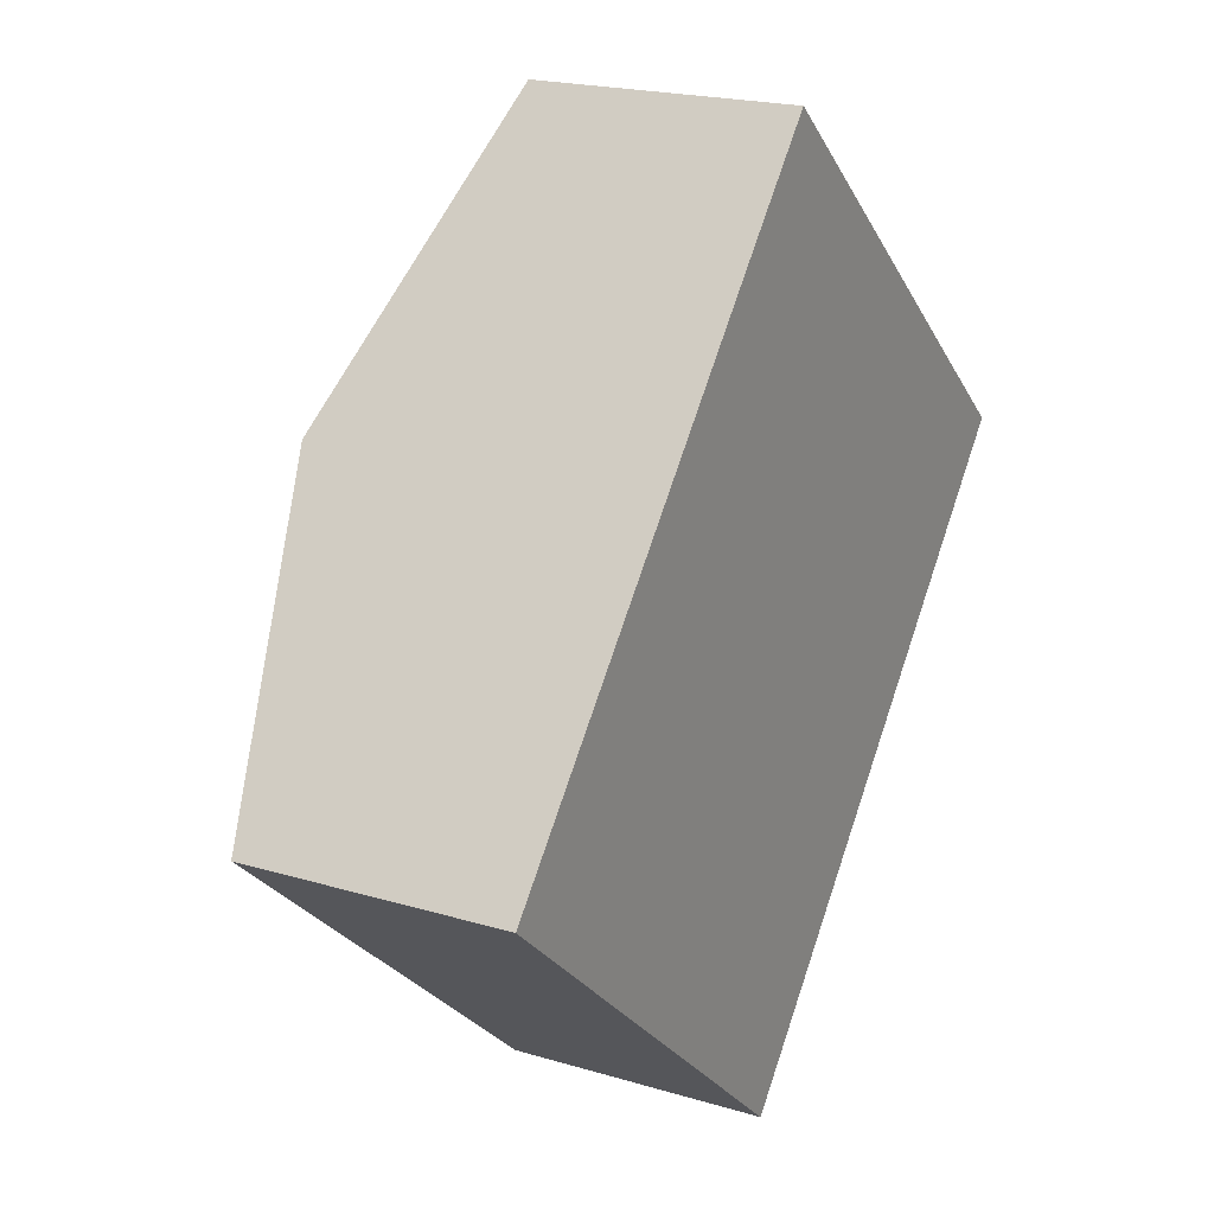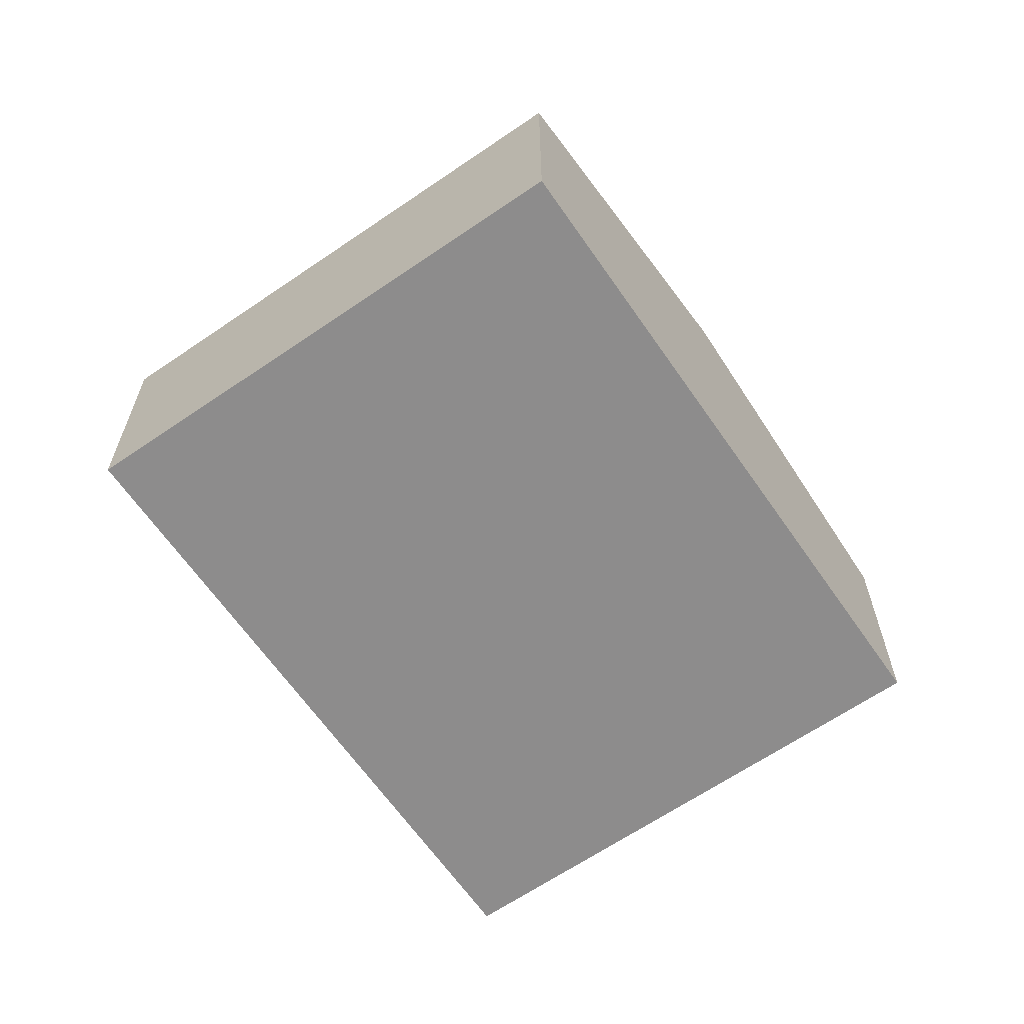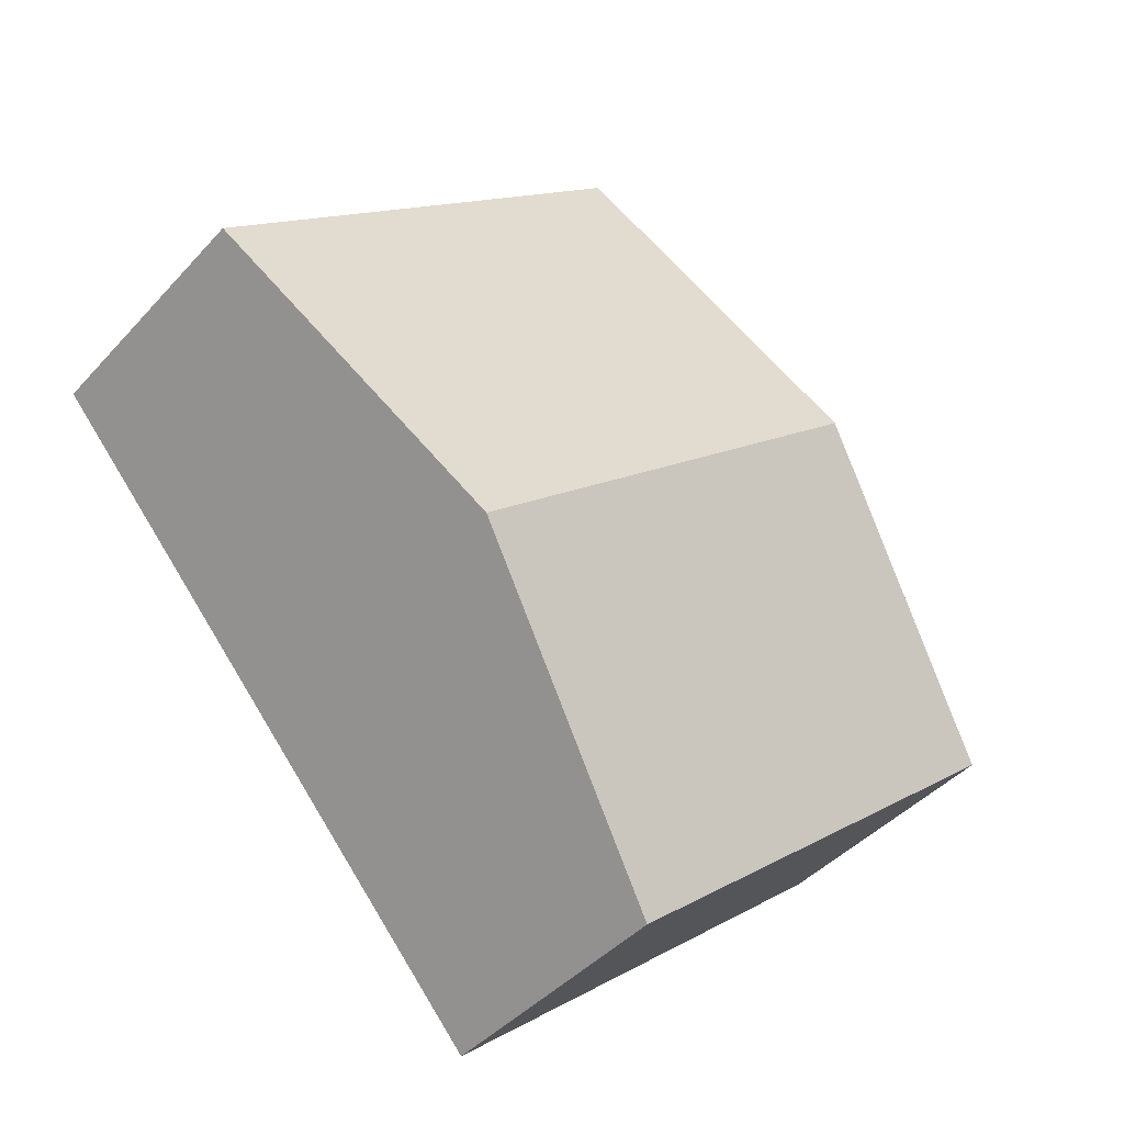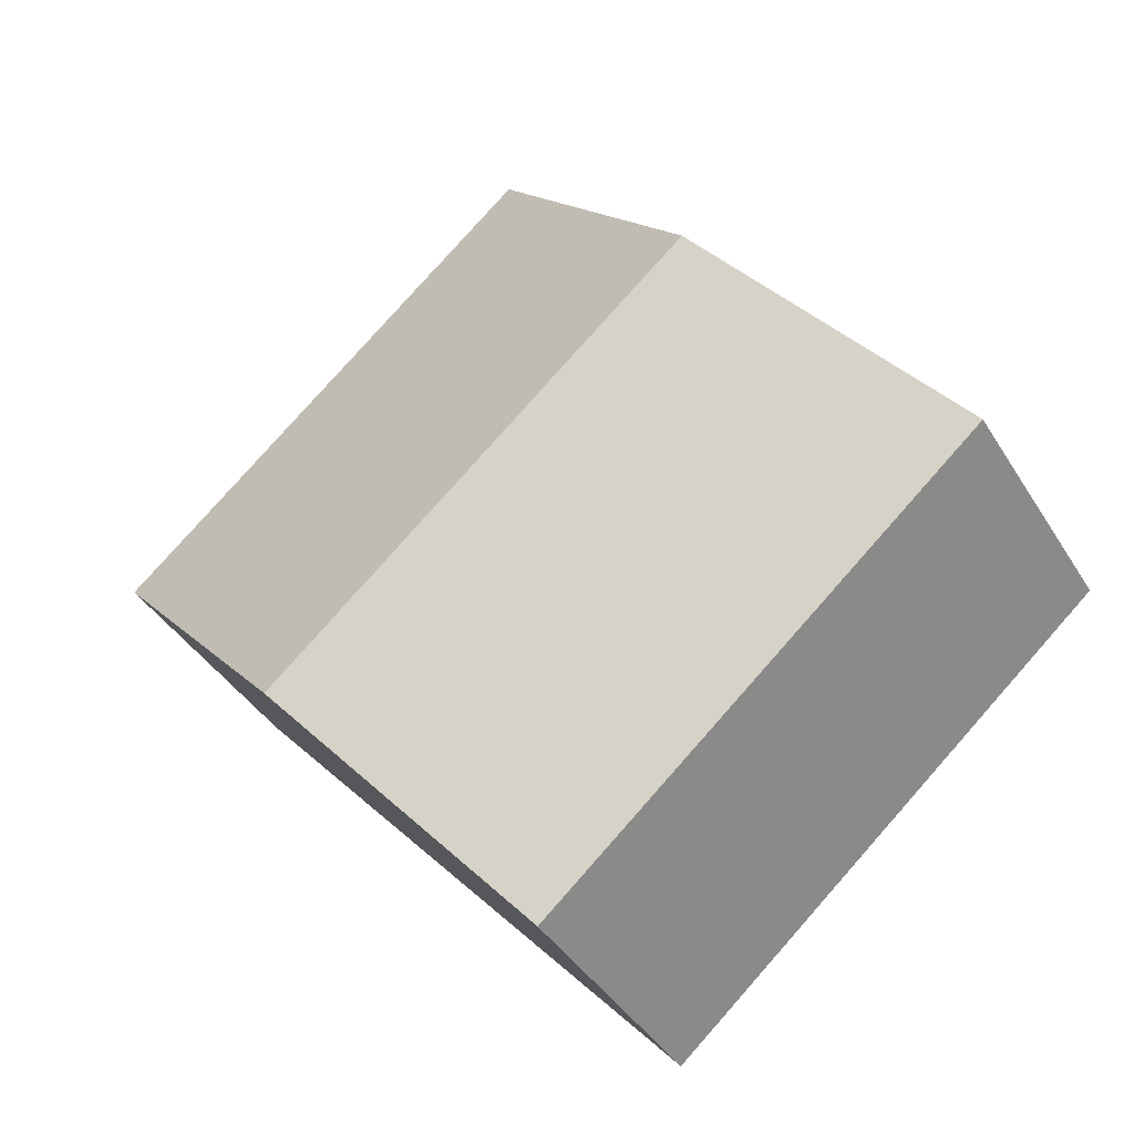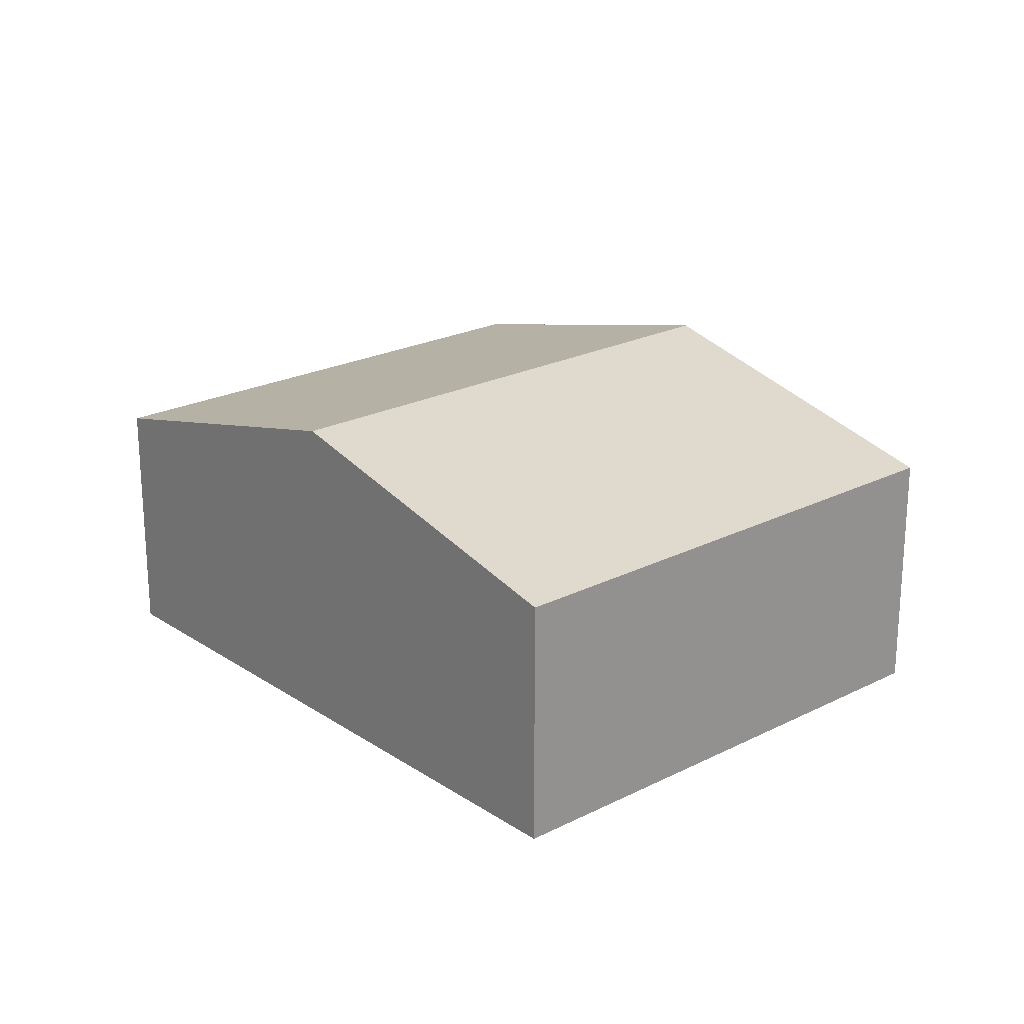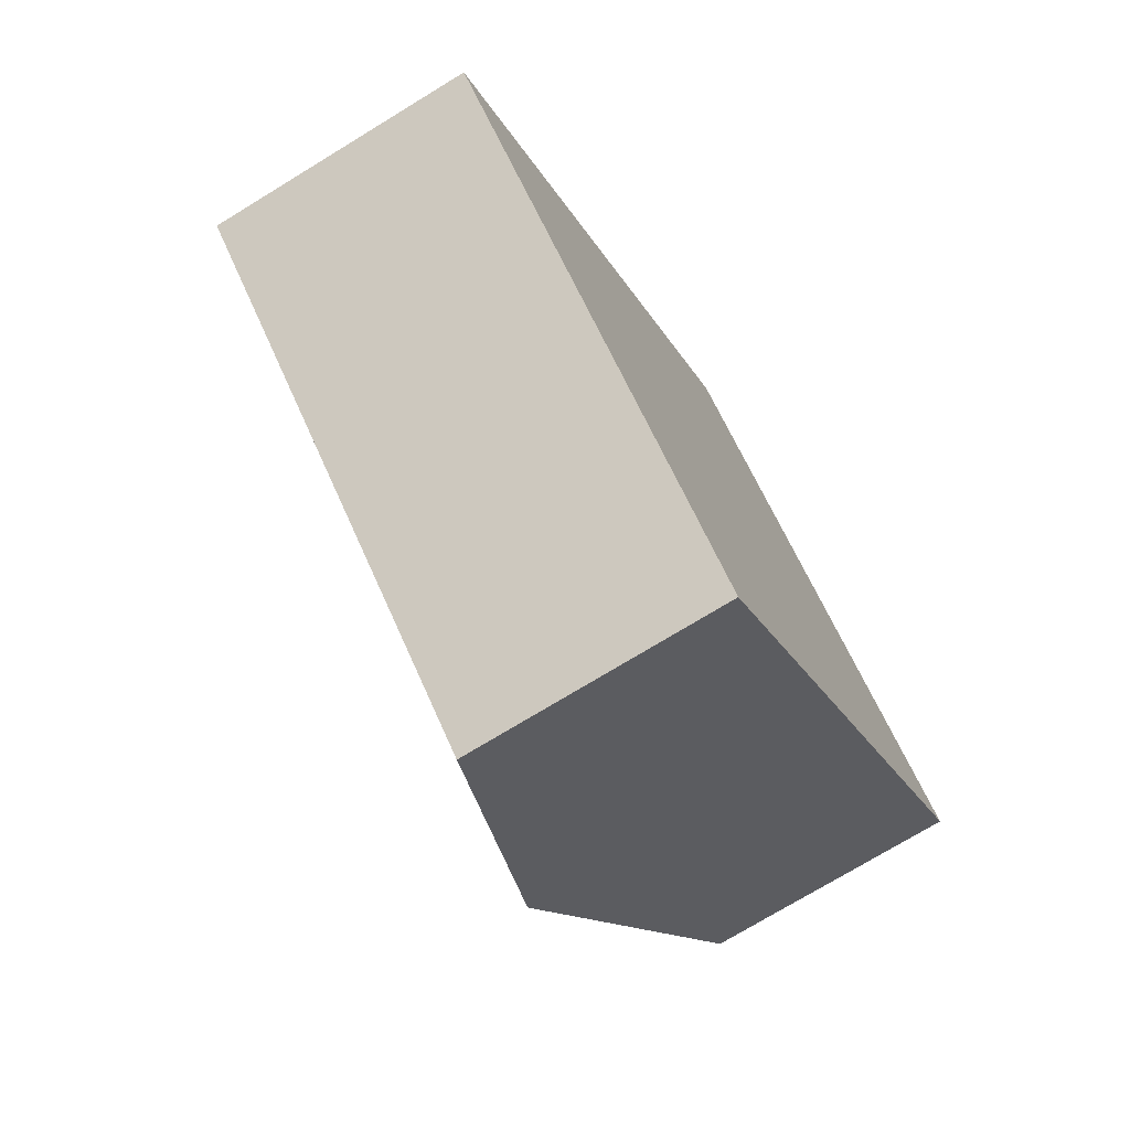
<metadata>
{"format":"obj","ext":"obj","renderer":"f3d","projection":"perspective","resolution":1024,"background":"white","views":[{"elev":20.1,"azim":-61.1,"up":"+Z"},{"elev":-64.3,"azim":75.7,"up":"+Y"},{"elev":-42.3,"azim":141.9,"up":"+Z"},{"elev":-40.1,"azim":-151.3,"up":"+Z"},{"elev":22.4,"azim":179.8,"up":"+Y"},{"elev":-73.8,"azim":-58.6,"up":"+Z"}]}
</metadata>
<code>
v  4.529 2.732 -3.943
v  2.484 3.608 2.853
v  7.012 3.608 -1.091
v  0 2.732 1.673e-16
v  9.496 2.732 1.761
v  4.967 2.732 5.705
v  4.529 2.414e-16 -3.943
v  0 0 0
v  2.484 -1.747e-16 2.853
v  4.967 -3.493e-16 5.705
v  9.496 -1.078e-16 1.761
v  7.012 6.68e-17 -1.091
g defaultobject
f 1 2 3
f 2 1 4
f 2 5 3
f 5 2 6
f 7 4 1
f 4 7 8
f 8 2 4
f 2 8 9
f 2 9 6
f 6 9 10
f 10 5 6
f 5 10 11
f 3 7 1
f 7 3 12
f 12 3 5
f 12 5 11
f 9 11 10
f 11 9 8
f 11 8 12
f 12 8 7

</code>
